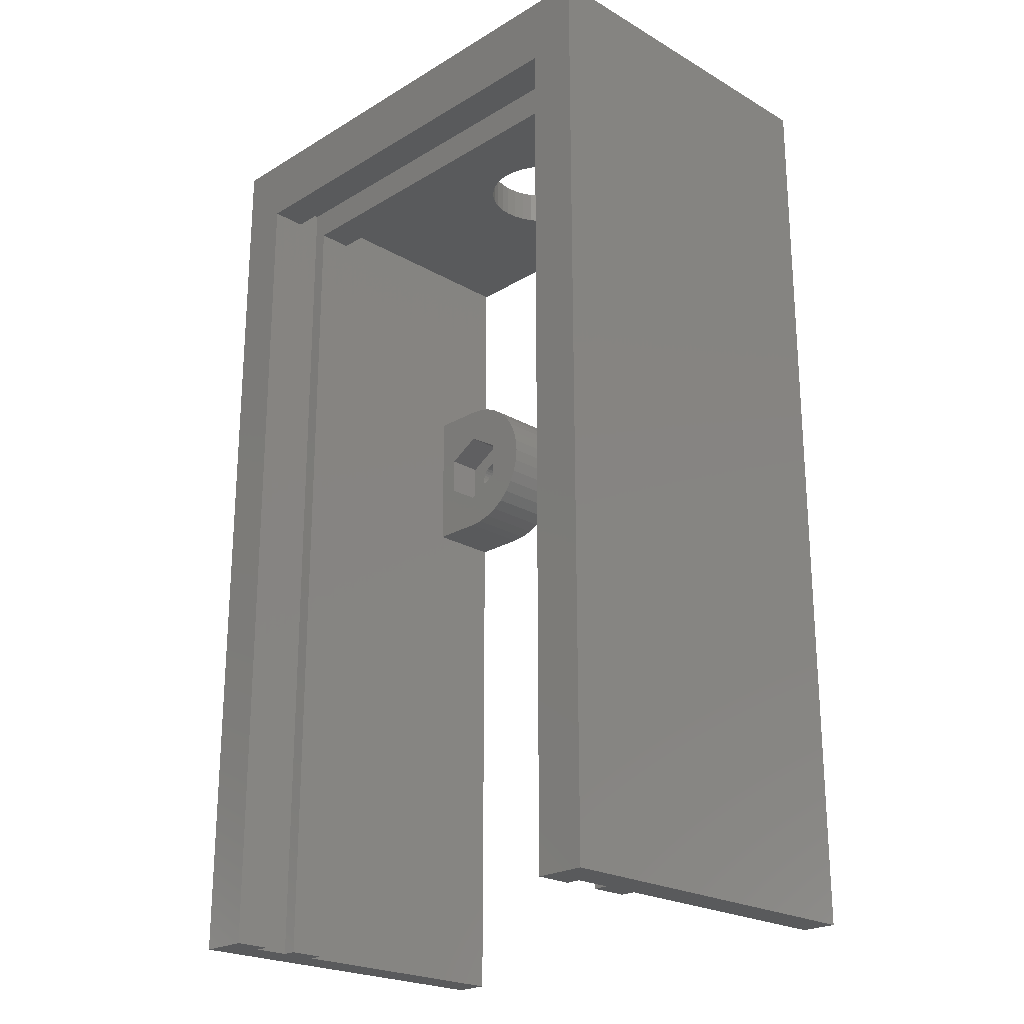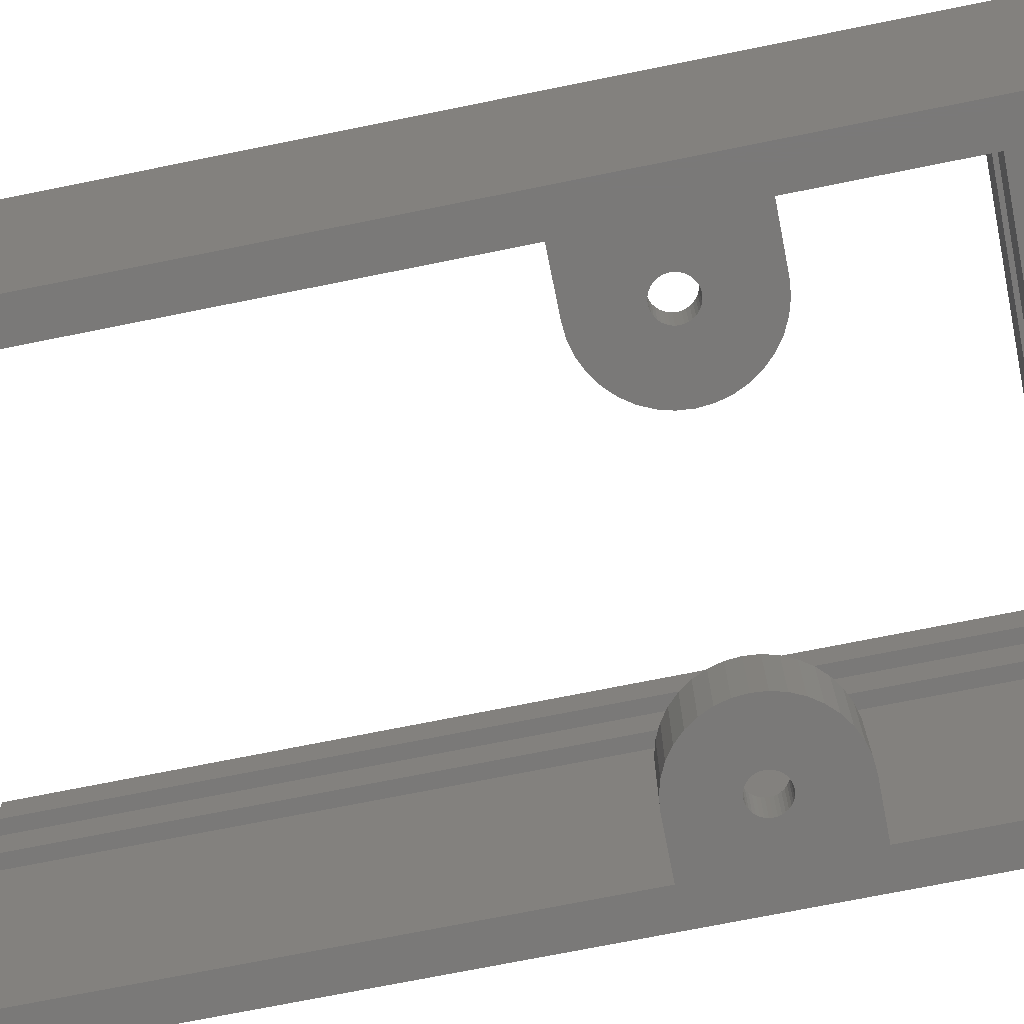
<metadata>
{"format":"stl","ext":"stl","renderer":"f3d","projection":"perspective","resolution":1024,"background":"white","views":[{"elev":-22.9,"azim":45.5,"up":"+Y"},{"elev":-72.4,"azim":101.4,"up":"+Z"}]}
</metadata>
<code>
# stl→obj: 372 verts, 756 faces
v -14.88 -26 -0.001
v -14.88 26 20
v -14.88 26 -0.001
v -14.88 -26 20
v 14.88 26 20
v 12.07 22.2 20
v 14.88 -26 20
v -12.07 22.2 20
v -12.07 -26 20
v 12.07 -26 20
v 14.88 26 -0.001
v 14.88 -26 -0.001
v -12.88 3.8 -0.001
v -12.88 -26 -0.001
v -12.88 12.2 -0.001
v -8.875 8 -0.001
v -5.675 8 -0.001
v -5.739 7.271 -0.001
v -8.89 7.826 -0.001
v -5.928 6.564 -0.001
v -5.739 8.729 -0.001
v -8.935 7.658 -0.001
v -6.238 5.9 -0.001
v -8.89 8.174 -0.001
v -9.009 7.5 -0.001
v -6.658 5.3 -0.001
v -5.928 9.436 -0.001
v -9.109 7.357 -0.001
v -7.175 4.783 -0.001
v -8.935 8.342 -0.001
v -9.232 7.234 -0.001
v -7.775 4.363 -0.001
v -6.238 10.1 -0.001
v -9.375 7.134 -0.001
v -8.439 4.053 -0.001
v -9.009 8.5 -0.001
v -6.658 10.7 -0.001
v -9.533 7.06 -0.001
v -9.146 3.864 -0.001
v -9.701 7.015 -0.001
v -9.875 3.8 -0.001
v -9.875 7 -0.001
v -10.05 7.015 -0.001
v -10.22 7.06 -0.001
v -10.38 7.134 -0.001
v -10.52 7.234 -0.001
v -10.64 7.357 -0.001
v -10.74 7.5 -0.001
v -10.81 7.658 -0.001
v -10.86 7.826 -0.001
v -10.88 8 -0.001
v -9.109 8.643 -0.001
v -7.175 11.22 -0.001
v -9.232 8.766 -0.001
v -7.775 11.64 -0.001
v -9.375 8.866 -0.001
v -8.439 11.95 -0.001
v -9.533 8.94 -0.001
v -9.146 12.14 -0.001
v -9.701 8.985 -0.001
v -9.875 9 -0.001
v -9.875 12.2 -0.001
v -10.05 8.985 -0.001
v -10.22 8.94 -0.001
v -10.38 8.866 -0.001
v -10.52 8.766 -0.001
v -10.64 8.643 -0.001
v -10.74 8.5 -0.001
v -10.81 8.342 -0.001
v -10.86 8.174 -0.001
v 12.88 3.8 -0.001
v 10.88 8 -0.001
v 12.88 12.2 -0.001
v 10.86 7.826 -0.001
v 10.81 7.658 -0.001
v 10.74 7.5 -0.001
v 10.64 7.357 -0.001
v 10.52 7.234 -0.001
v 10.38 7.134 -0.001
v 9.875 3.8 -0.001
v 10.22 7.06 -0.001
v 10.05 7.015 -0.001
v 9.875 7 -0.001
v 9.701 7.015 -0.001
v 9.146 3.864 -0.001
v 9.533 7.06 -0.001
v 8.439 4.053 -0.001
v 9.375 7.134 -0.001
v 7.775 4.363 -0.001
v 9.232 7.234 -0.001
v 7.175 4.783 -0.001
v 9.109 7.357 -0.001
v 6.658 5.3 -0.001
v 9.009 7.5 -0.001
v 12.88 -26 -0.001
v 12.88 23.99 -0.001
v -12.88 23.99 -0.001
v 10.86 8.174 -0.001
v 10.81 8.342 -0.001
v 10.74 8.5 -0.001
v 10.64 8.643 -0.001
v 10.52 8.766 -0.001
v 10.38 8.866 -0.001
v 9.875 12.2 -0.001
v 10.22 8.94 -0.001
v 10.05 8.985 -0.001
v 9.875 9 -0.001
v 9.701 8.985 -0.001
v 9.146 12.14 -0.001
v 9.533 8.94 -0.001
v 8.439 11.95 -0.001
v 9.375 8.866 -0.001
v 7.775 11.64 -0.001
v 9.232 8.766 -0.001
v 7.175 11.22 -0.001
v 9.109 8.643 -0.001
v 6.658 10.7 -0.001
v 9.009 8.5 -0.001
v 6.238 10.1 -0.001
v 8.935 8.342 -0.001
v 5.928 9.436 -0.001
v 8.89 8.174 -0.001
v 5.739 8.729 -0.001
v 8.875 8 -0.001
v 6.238 5.9 -0.001
v 8.935 7.658 -0.001
v 5.928 6.564 -0.001
v 8.89 7.826 -0.001
v 5.739 7.271 -0.001
v 5.675 8 -0.001
v -12.88 -26 18
v -12.88 -26 16
v -12.88 -26 14
v -12.07 -26 16
v -12.07 -26 18
v -12.07 -26 14
v 12.07 -26 16
v 12.07 -26 14
v 12.88 -26 16
v 12.88 -26 18
v 12.07 -26 18
v 12.88 -26 14
v 1.05 26 13.65
v 2.605 26 9.185
v 1.05 26 12.85
v 0 26 10.4
v -1.05 26 12.85
v 0.5904 26 10.35
v 1.163 26 10.2
v 1.7 26 9.944
v 2.185 26 9.605
v 2.944 26 8.7
v 3.195 26 8.163
v 3.348 26 7.59
v 3.4 26 7
v 3.348 26 6.41
v 3.195 26 5.837
v 2.944 26 5.3
v 0.5904 26 3.652
v 0 26 3.6
v 1.163 26 3.805
v 1.7 26 4.056
v 2.185 26 4.395
v 2.605 26 4.815
v -1.05 26 13.65
v -2.605 26 9.185
v -0.5904 26 10.35
v -1.163 26 10.2
v -1.7 26 9.944
v -2.185 26 9.605
v -2.944 26 8.7
v -3.195 26 8.163
v -3.348 26 7.59
v -3.4 26 7
v -3.348 26 6.41
v -3.195 26 5.837
v -2.944 26 5.3
v -2.605 26 4.815
v -2.185 26 4.395
v -1.7 26 4.056
v -1.163 26 3.805
v -0.5904 26 3.652
v -12.88 23.99 14
v -12.88 12.2 3.999
v -12.88 3.8 3.999
v -12.88 23.99 16
v -12.88 23.99 18
v 12.88 3.8 3.999
v 12.88 12.2 3.999
v 12.88 23.99 14
v 12.88 23.99 18
v 12.88 23.99 16
v -1.05 23.99 13.65
v -1.05 23.99 12.85
v 0 23.99 10.4
v 1.05 23.99 12.85
v -2.605 23.99 9.185
v -0.5904 23.99 10.35
v -1.163 23.99 10.2
v -1.7 23.99 9.944
v -2.185 23.99 9.605
v -2.944 23.99 8.7
v -3.195 23.99 8.163
v -3.348 23.99 7.59
v -3.4 23.99 7
v -3.348 23.99 6.41
v -3.195 23.99 5.837
v -2.944 23.99 5.3
v -2.605 23.99 4.815
v -0.5904 23.99 3.652
v 0 23.99 3.6
v -1.163 23.99 3.805
v -1.7 23.99 4.056
v -2.185 23.99 4.395
v 1.05 23.99 13.65
v 0.5904 23.99 10.35
v 1.163 23.99 10.2
v 1.7 23.99 9.944
v 2.185 23.99 9.605
v 2.605 23.99 9.185
v 2.944 23.99 8.7
v 3.195 23.99 8.163
v 3.348 23.99 7.59
v 3.4 23.99 7
v 3.348 23.99 6.41
v 3.195 23.99 5.837
v 2.944 23.99 5.3
v 2.605 23.99 4.815
v 2.185 23.99 4.395
v 0.5904 23.99 3.652
v 1.7 23.99 4.056
v 1.163 23.99 3.805
v -12.07 22.2 18
v 12.07 22.2 18
v 12.07 22.2 16
v -12.07 22.2 16
v -12.07 22.2 14
v 12.07 22.2 14
v 5.739 8.729 3.999
v 5.675 8 3.999
v 7.175 11.22 3.999
v 7.775 11.64 3.999
v 8.439 11.95 3.999
v 9.146 12.14 3.999
v 6.238 5.9 3.999
v 6.658 5.3 3.999
v 6.658 10.7 3.999
v 6.238 10.1 3.999
v 5.928 9.436 3.999
v 11.78 9.1 3.999
v 9.875 10.2 3.999
v 9.875 12.2 3.999
v 7.97 9.1 3.999
v 11.78 6.9 3.999
v 9.875 5.8 3.999
v 9.875 3.8 3.999
v 9.146 3.864 3.999
v 8.439 4.053 3.999
v 7.775 4.363 3.999
v 7.97 6.9 3.999
v 7.175 4.783 3.999
v 5.928 6.564 3.999
v 5.739 7.271 3.999
v 10.52 8.766 1.999
v 10.38 8.866 1.999
v 9.533 7.06 1.999
v 9.701 7.015 1.999
v 9.701 8.985 1.999
v 9.533 8.94 1.999
v 8.935 8.342 1.999
v 9.009 8.5 1.999
v 10.74 8.5 1.999
v 10.81 8.342 1.999
v 10.64 8.643 1.999
v 10.22 8.94 1.999
v 10.05 8.985 1.999
v 9.875 9 1.999
v 8.875 8 1.999
v 8.89 8.174 1.999
v 9.109 8.643 1.999
v 9.232 8.766 1.999
v 9.375 8.866 1.999
v 10.86 8.174 1.999
v 10.88 8 1.999
v 9.875 7 1.999
v 10.05 7.015 1.999
v 10.22 7.06 1.999
v 10.38 7.134 1.999
v 10.74 7.5 1.999
v 10.64 7.357 1.999
v 9.232 7.234 1.999
v 9.109 7.357 1.999
v 9.009 7.5 1.999
v 8.935 7.658 1.999
v 8.89 7.826 1.999
v 10.86 7.826 1.999
v 10.81 7.658 1.999
v 10.52 7.234 1.999
v 9.375 7.134 1.999
v 9.875 10.2 1.999
v 11.78 9.1 1.999
v 7.97 9.1 1.999
v 7.97 6.9 1.999
v 11.78 6.9 1.999
v 9.875 5.8 1.999
v -5.739 7.271 3.999
v -5.675 8 3.999
v -7.175 4.783 3.999
v -7.775 4.363 3.999
v -8.439 4.053 3.999
v -9.146 3.864 3.999
v -6.238 10.1 3.999
v -6.658 10.7 3.999
v -6.658 5.3 3.999
v -6.238 5.9 3.999
v -5.928 6.564 3.999
v -7.97 9.1 3.999
v -5.739 8.729 3.999
v -5.928 9.436 3.999
v -7.97 6.9 3.999
v -7.175 11.22 3.999
v -7.775 11.64 3.999
v -9.875 10.2 3.999
v -8.439 11.95 3.999
v -9.146 12.14 3.999
v -9.875 12.2 3.999
v -11.78 9.1 3.999
v -11.78 6.9 3.999
v -9.875 5.8 3.999
v -9.875 3.8 3.999
v -10.52 7.234 1.999
v -10.38 7.134 1.999
v -9.533 8.94 1.999
v -9.701 8.985 1.999
v -9.701 7.015 1.999
v -9.533 7.06 1.999
v -8.935 7.658 1.999
v -9.009 7.5 1.999
v -10.74 7.5 1.999
v -10.81 7.658 1.999
v -10.64 7.357 1.999
v -10.22 7.06 1.999
v -10.05 7.015 1.999
v -9.875 7 1.999
v -8.875 8 1.999
v -8.89 7.826 1.999
v -9.109 7.357 1.999
v -9.232 7.234 1.999
v -9.375 7.134 1.999
v -10.86 7.826 1.999
v -10.88 8 1.999
v -9.875 9 1.999
v -10.05 8.985 1.999
v -10.22 8.94 1.999
v -10.38 8.866 1.999
v -10.74 8.5 1.999
v -10.64 8.643 1.999
v -9.232 8.766 1.999
v -9.109 8.643 1.999
v -9.009 8.5 1.999
v -8.935 8.342 1.999
v -8.89 8.174 1.999
v -10.86 8.174 1.999
v -10.81 8.342 1.999
v -10.52 8.766 1.999
v -9.375 8.866 1.999
v -9.875 5.8 1.999
v -11.78 6.9 1.999
v -7.97 6.9 1.999
v -7.97 9.1 1.999
v -9.875 10.2 1.999
v -11.78 9.1 1.999
f 1 2 3
f 2 1 4
f 5 6 7
f 5 8 6
f 2 8 5
f 4 8 2
f 8 4 9
f 7 6 10
f 7 11 5
f 11 7 12
f 1 13 14
f 3 13 1
f 13 3 15
f 16 17 18
f 19 18 20
f 17 16 21
f 22 20 23
f 24 21 16
f 25 23 26
f 21 24 27
f 28 26 29
f 30 27 24
f 31 29 32
f 27 30 33
f 34 32 35
f 36 33 30
f 33 36 37
f 18 19 16
f 20 22 19
f 23 25 22
f 26 28 25
f 38 35 39
f 29 31 28
f 32 34 31
f 35 38 34
f 39 40 38
f 41 40 39
f 41 42 40
f 41 43 42
f 41 44 43
f 41 45 44
f 13 45 41
f 45 13 46
f 46 13 47
f 47 13 48
f 48 13 49
f 50 13 51
f 49 13 50
f 52 37 36
f 37 52 53
f 54 53 52
f 53 54 55
f 56 55 54
f 55 56 57
f 58 57 56
f 57 58 59
f 60 59 58
f 61 59 60
f 61 62 59
f 63 62 61
f 64 62 63
f 65 62 64
f 15 65 66
f 15 66 67
f 15 67 68
f 15 68 69
f 15 69 70
f 15 51 13
f 51 15 70
f 65 15 62
f 71 72 73
f 71 74 72
f 71 75 74
f 71 76 75
f 71 77 76
f 71 78 77
f 71 79 78
f 80 79 71
f 79 80 81
f 81 80 82
f 80 83 82
f 80 84 83
f 85 84 80
f 84 85 86
f 87 86 85
f 86 87 88
f 89 88 87
f 88 89 90
f 91 90 89
f 90 91 92
f 93 92 91
f 92 93 94
f 71 12 95
f 12 71 11
f 73 11 71
f 96 11 73
f 97 11 96
f 97 3 11
f 15 3 97
f 98 73 72
f 99 73 98
f 100 73 99
f 101 73 100
f 102 73 101
f 103 73 102
f 104 103 105
f 104 105 106
f 104 106 107
f 103 104 73
f 108 104 107
f 109 108 110
f 111 110 112
f 113 112 114
f 108 109 104
f 115 114 116
f 117 116 118
f 119 118 120
f 121 120 122
f 123 122 124
f 125 94 93
f 110 111 109
f 94 125 126
f 112 113 111
f 127 126 125
f 114 115 113
f 126 127 128
f 116 117 115
f 129 128 127
f 118 119 117
f 128 129 124
f 120 121 119
f 130 124 129
f 122 123 121
f 124 130 123
f 4 131 9
f 4 132 131
f 132 133 134
f 4 133 132
f 1 133 4
f 133 1 14
f 9 131 135
f 134 133 136
f 137 138 139
f 140 10 141
f 10 140 7
f 139 7 140
f 142 139 138
f 139 142 7
f 12 142 95
f 142 12 7
f 5 143 2
f 144 143 5
f 145 146 147
f 143 144 145
f 145 148 146
f 145 149 148
f 145 150 149
f 145 151 150
f 145 144 151
f 5 152 144
f 5 153 152
f 5 154 153
f 11 154 5
f 154 11 155
f 155 11 156
f 156 11 157
f 157 11 158
f 159 11 160
f 161 11 159
f 162 11 161
f 163 11 162
f 164 11 163
f 158 11 164
f 165 2 143
f 166 165 147
f 167 147 146
f 168 147 167
f 169 147 168
f 170 147 169
f 166 147 170
f 165 166 2
f 171 2 166
f 172 2 171
f 173 2 172
f 3 173 174
f 3 174 175
f 3 175 176
f 3 176 177
f 3 177 178
f 3 160 11
f 173 3 2
f 179 3 178
f 180 3 179
f 181 3 180
f 182 3 181
f 160 3 182
f 183 184 97
f 183 185 184
f 133 185 183
f 14 185 133
f 185 14 13
f 97 184 15
f 131 186 187
f 186 131 132
f 71 95 188
f 189 96 73
f 96 189 190
f 188 190 189
f 142 188 95
f 188 142 190
f 139 191 192
f 191 139 140
f 183 193 190
f 183 194 193
f 194 195 196
f 197 194 183
f 194 198 195
f 194 199 198
f 194 200 199
f 194 201 200
f 194 197 201
f 183 202 197
f 183 203 202
f 183 204 203
f 183 205 204
f 97 205 183
f 205 97 206
f 206 97 207
f 207 97 208
f 208 97 209
f 210 97 211
f 212 97 210
f 213 97 212
f 214 97 213
f 209 97 214
f 215 190 193
f 196 190 215
f 216 196 195
f 217 196 216
f 218 196 217
f 219 196 218
f 220 196 219
f 196 220 190
f 221 190 220
f 222 190 221
f 223 190 222
f 224 190 223
f 96 224 225
f 96 225 226
f 96 226 227
f 96 227 228
f 96 228 229
f 96 211 97
f 211 96 230
f 224 96 190
f 231 96 229
f 232 96 231
f 230 96 232
f 186 191 187
f 191 186 192
f 135 131 233
f 234 140 141
f 140 234 191
f 233 191 234
f 233 187 191
f 187 233 131
f 9 233 8
f 233 9 135
f 141 6 234
f 6 141 10
f 233 6 8
f 6 233 234
f 192 235 139
f 192 236 235
f 186 236 192
f 132 236 186
f 236 132 134
f 139 235 137
f 136 133 237
f 238 142 138
f 142 238 190
f 237 190 238
f 237 183 190
f 183 237 133
f 134 237 236
f 237 134 136
f 138 235 238
f 235 138 137
f 237 235 236
f 235 237 238
f 130 239 123
f 239 130 240
f 113 241 242
f 241 113 115
f 109 243 244
f 243 109 111
f 93 245 125
f 245 93 246
f 119 247 117
f 247 119 248
f 117 241 115
f 241 117 247
f 123 249 121
f 249 123 239
f 189 250 188
f 251 189 252
f 189 251 250
f 244 251 252
f 243 251 244
f 242 251 243
f 241 253 242
f 251 242 253
f 254 188 250
f 255 188 254
f 255 256 188
f 255 257 256
f 255 258 257
f 259 255 260
f 255 259 258
f 247 253 241
f 248 253 247
f 260 261 259
f 249 253 248
f 260 246 261
f 239 253 249
f 260 245 246
f 240 253 239
f 260 262 245
f 253 240 260
f 260 263 262
f 260 240 263
f 111 242 243
f 242 111 113
f 104 244 252
f 244 104 109
f 91 246 93
f 246 91 261
f 87 257 258
f 257 87 85
f 129 240 130
f 240 129 263
f 125 262 127
f 262 125 245
f 127 263 129
f 263 127 262
f 121 248 119
f 248 121 249
f 91 259 261
f 259 91 89
f 89 258 259
f 258 89 87
f 85 256 257
f 256 85 80
f 80 188 256
f 188 80 71
f 73 252 189
f 252 73 104
f 103 264 265
f 264 103 102
f 84 266 267
f 266 84 86
f 110 268 269
f 268 110 108
f 270 118 271
f 118 270 120
f 99 272 100
f 272 99 273
f 100 274 101
f 274 100 272
f 101 264 102
f 264 101 274
f 105 265 275
f 265 105 103
f 107 276 277
f 276 107 106
f 278 122 279
f 122 278 124
f 280 114 281
f 114 280 116
f 112 269 282
f 269 112 110
f 108 277 268
f 277 108 107
f 114 282 281
f 282 114 112
f 72 283 98
f 283 72 284
f 82 285 286
f 285 82 83
f 81 286 287
f 286 81 82
f 79 287 288
f 287 79 81
f 77 289 76
f 289 77 290
f 83 267 285
f 267 83 84
f 291 92 292
f 92 291 90
f 293 126 294
f 126 293 94
f 295 124 278
f 124 295 128
f 98 273 99
f 273 98 283
f 106 275 276
f 275 106 105
f 279 120 270
f 120 279 122
f 271 116 280
f 116 271 118
f 75 296 74
f 296 75 297
f 78 288 298
f 288 78 79
f 76 297 75
f 297 76 289
f 86 299 266
f 299 86 88
f 294 128 295
f 128 294 126
f 292 94 293
f 94 292 92
f 74 284 72
f 284 74 296
f 78 290 77
f 290 78 298
f 88 291 299
f 291 88 90
f 300 250 251
f 250 300 301
f 260 302 253
f 302 260 303
f 302 251 253
f 251 302 300
f 301 284 304
f 301 283 284
f 301 273 283
f 301 272 273
f 301 274 272
f 301 264 274
f 301 265 264
f 300 265 301
f 265 300 275
f 275 300 276
f 300 277 276
f 300 268 277
f 300 269 268
f 300 282 269
f 302 282 300
f 282 302 281
f 281 302 280
f 279 302 278
f 270 302 279
f 271 302 270
f 280 302 271
f 296 304 284
f 297 304 296
f 289 304 297
f 290 304 289
f 298 304 290
f 288 304 298
f 305 288 287
f 305 287 286
f 305 286 285
f 288 305 304
f 267 305 285
f 266 305 267
f 299 305 266
f 303 299 291
f 303 291 292
f 303 292 293
f 303 278 302
f 278 303 295
f 295 303 294
f 294 303 293
f 299 303 305
f 304 255 254
f 255 304 305
f 305 260 255
f 260 305 303
f 304 250 301
f 250 304 254
f 306 17 307
f 17 306 18
f 32 308 309
f 308 32 29
f 39 310 311
f 310 39 35
f 312 37 313
f 37 312 33
f 314 23 315
f 23 314 26
f 308 26 314
f 26 308 29
f 316 18 306
f 18 316 20
f 317 307 318
f 317 318 319
f 320 307 317
f 317 319 312
f 307 320 306
f 317 312 313
f 306 320 316
f 317 313 321
f 316 320 315
f 317 321 322
f 315 320 314
f 314 320 308
f 323 322 324
f 323 324 325
f 323 325 326
f 322 323 317
f 184 323 326
f 327 184 328
f 323 184 327
f 308 320 309
f 329 309 320
f 309 329 310
f 310 329 311
f 329 330 311
f 185 329 328
f 329 185 330
f 185 328 184
f 35 309 310
f 309 35 32
f 41 311 330
f 311 41 39
f 313 53 321
f 53 313 37
f 57 325 324
f 325 57 59
f 307 21 318
f 21 307 17
f 319 33 312
f 33 319 27
f 318 27 319
f 27 318 21
f 315 20 316
f 20 315 23
f 53 322 321
f 322 53 55
f 55 324 322
f 324 55 57
f 59 326 325
f 326 59 62
f 62 184 326
f 184 62 15
f 13 330 185
f 330 13 41
f 45 331 332
f 331 45 46
f 60 333 334
f 333 60 58
f 38 335 336
f 335 38 40
f 25 337 22
f 337 25 338
f 339 49 340
f 49 339 48
f 341 48 339
f 48 341 47
f 331 47 341
f 47 331 46
f 44 332 342
f 332 44 45
f 42 343 344
f 343 42 43
f 19 345 16
f 345 19 346
f 31 347 28
f 347 31 348
f 34 336 349
f 336 34 38
f 40 344 335
f 344 40 42
f 31 349 348
f 349 31 34
f 350 51 351
f 51 350 50
f 63 352 353
f 352 63 61
f 64 353 354
f 353 64 63
f 65 354 355
f 354 65 64
f 356 67 357
f 67 356 68
f 61 334 352
f 334 61 60
f 52 358 54
f 358 52 359
f 30 360 36
f 360 30 361
f 16 362 24
f 362 16 345
f 340 50 350
f 50 340 49
f 43 342 343
f 342 43 44
f 22 346 19
f 346 22 337
f 28 338 25
f 338 28 347
f 363 69 364
f 69 363 70
f 66 355 365
f 355 66 65
f 364 68 356
f 68 364 69
f 58 366 333
f 366 58 56
f 24 361 30
f 361 24 362
f 36 359 52
f 359 36 360
f 351 70 363
f 70 351 51
f 357 66 365
f 66 357 67
f 56 358 366
f 358 56 54
f 367 328 329
f 328 367 368
f 369 317 370
f 317 369 320
f 369 329 320
f 329 369 367
f 370 345 369
f 370 362 345
f 370 361 362
f 370 360 361
f 370 359 360
f 370 358 359
f 370 366 358
f 371 366 370
f 366 371 333
f 333 371 334
f 371 352 334
f 371 353 352
f 371 354 353
f 371 355 354
f 372 355 371
f 355 372 365
f 365 372 357
f 363 372 351
f 364 372 363
f 356 372 364
f 357 372 356
f 346 369 345
f 337 369 346
f 338 369 337
f 347 369 338
f 348 369 347
f 349 369 348
f 367 349 336
f 367 336 335
f 367 335 344
f 349 367 369
f 343 367 344
f 342 367 343
f 332 367 342
f 368 332 331
f 368 331 341
f 368 341 339
f 368 351 372
f 351 368 350
f 350 368 340
f 340 368 339
f 332 368 367
f 372 323 327
f 323 372 371
f 371 317 323
f 317 371 370
f 328 372 327
f 372 328 368
f 224 154 155
f 154 224 223
f 204 174 173
f 174 204 205
f 195 148 216
f 148 195 146
f 220 151 144
f 151 220 219
f 201 169 200
f 169 201 170
f 199 167 198
f 167 199 168
f 208 178 177
f 178 208 209
f 222 152 153
f 152 222 221
f 223 153 154
f 153 223 222
f 221 144 152
f 144 221 220
f 217 150 218
f 150 217 149
f 216 149 217
f 149 216 148
f 218 151 219
f 151 218 150
f 202 172 171
f 172 202 203
f 197 171 166
f 171 197 202
f 203 173 172
f 173 203 204
f 200 168 199
f 168 200 169
f 198 146 195
f 146 198 167
f 160 230 159
f 230 160 211
f 229 164 163
f 164 229 228
f 161 231 162
f 231 161 232
f 225 155 156
f 155 225 224
f 181 210 182
f 210 181 212
f 205 175 174
f 175 205 206
f 207 177 176
f 177 207 208
f 206 176 175
f 176 206 207
f 159 232 161
f 232 159 230
f 162 229 163
f 229 162 231
f 227 157 158
f 157 227 226
f 228 158 164
f 158 228 227
f 226 156 157
f 156 226 225
f 179 213 180
f 213 179 214
f 209 179 178
f 179 209 214
f 180 212 181
f 212 180 213
f 182 211 160
f 211 182 210
f 201 166 170
f 166 201 197
f 193 147 165
f 147 193 194
f 196 143 145
f 143 196 215
f 147 196 145
f 196 147 194
f 193 143 215
f 143 193 165

</code>
